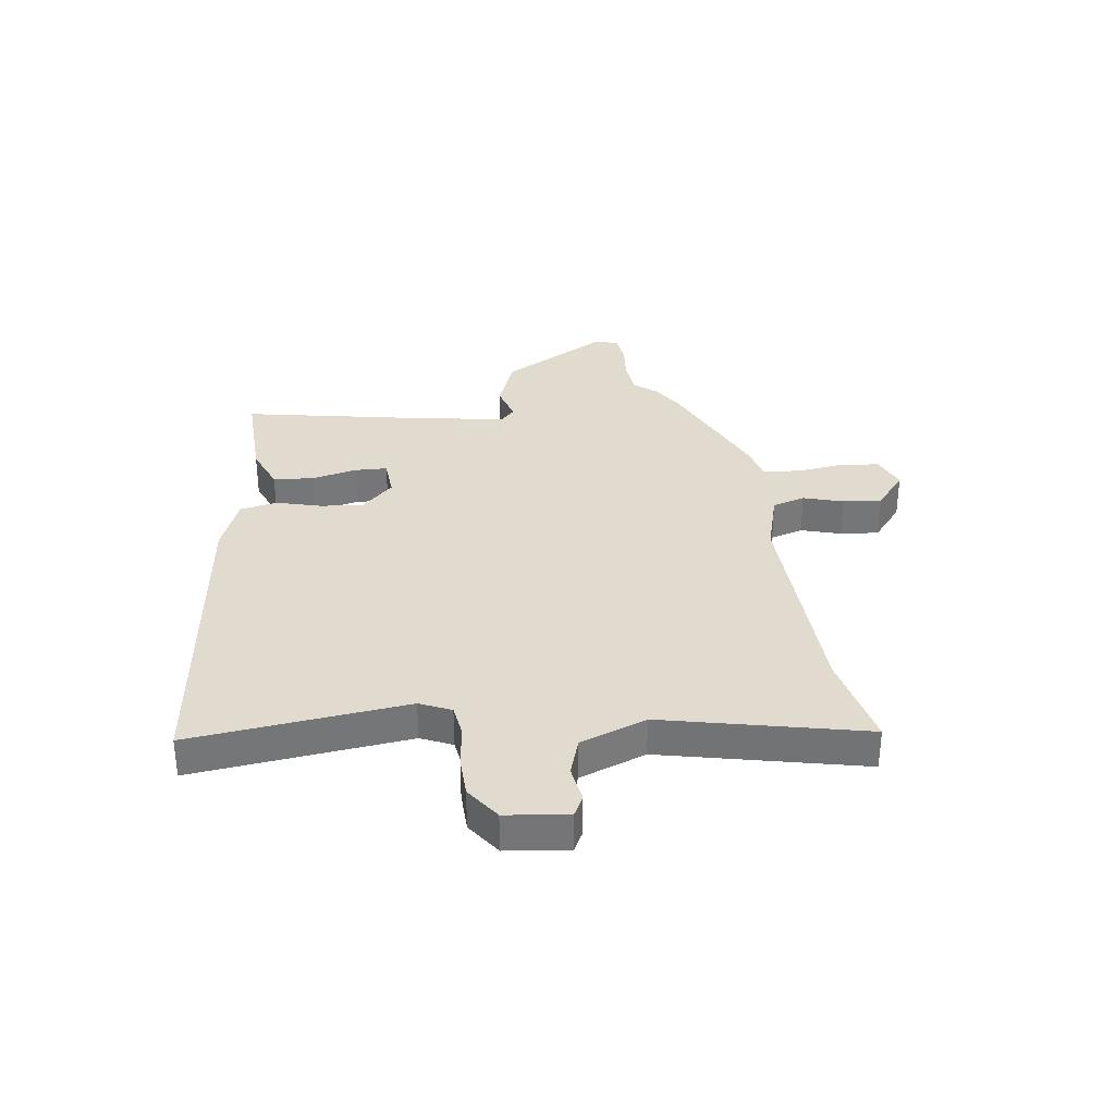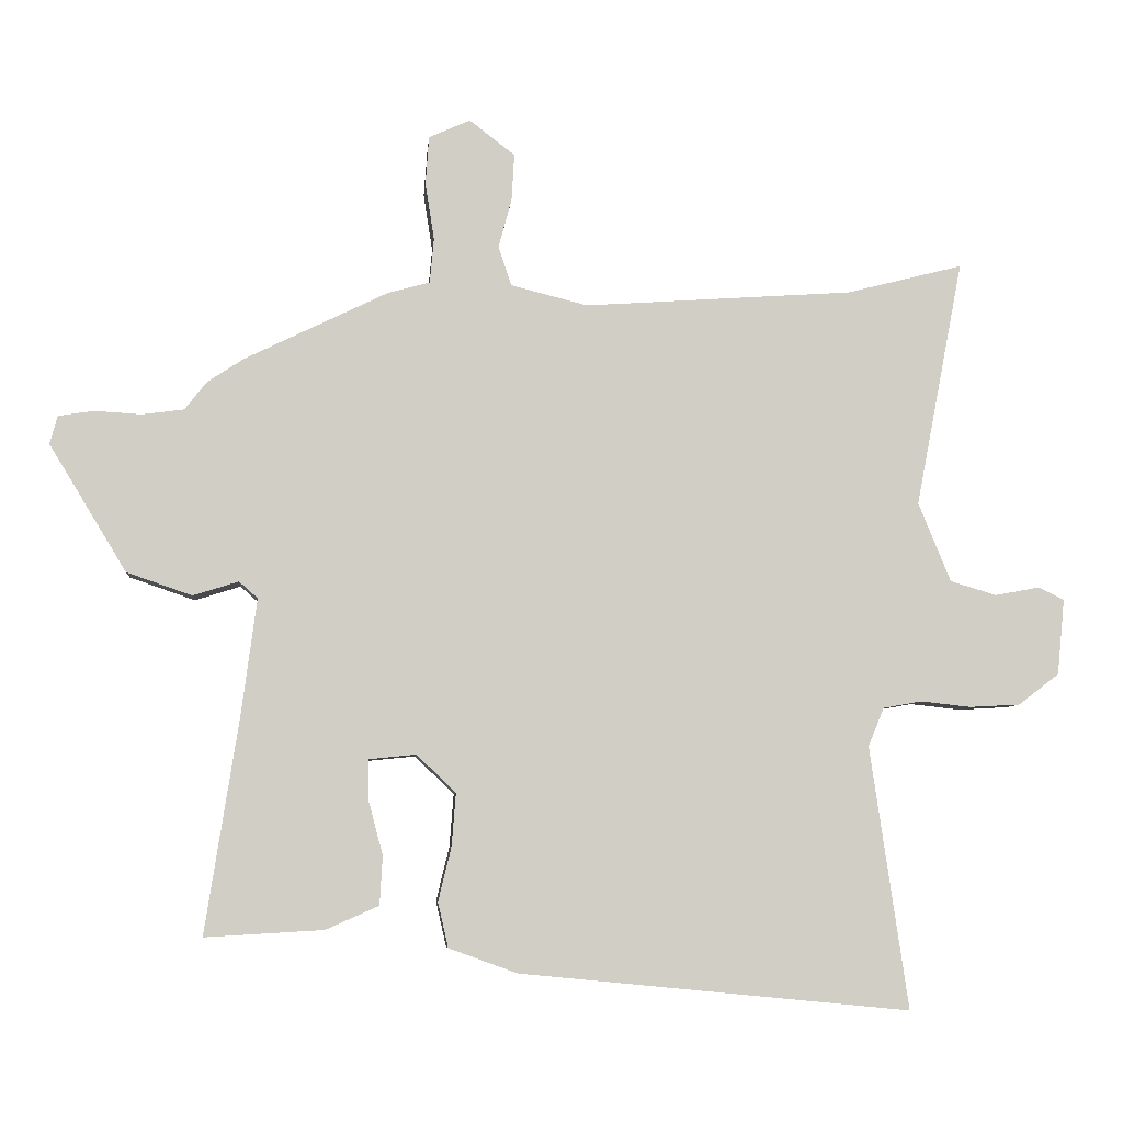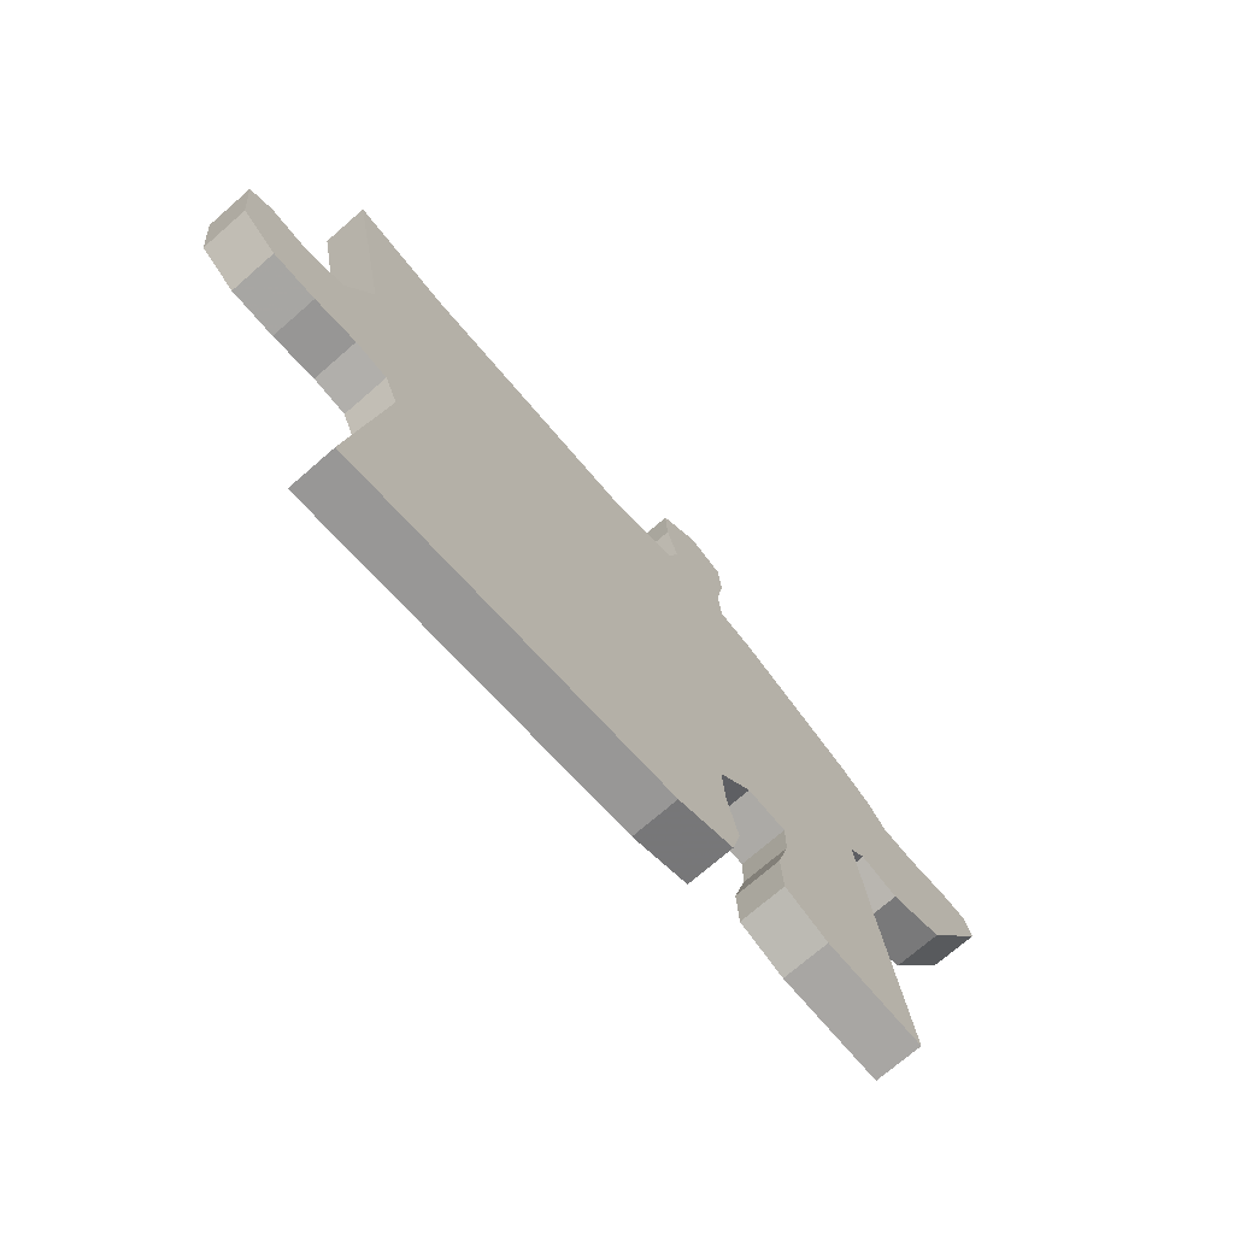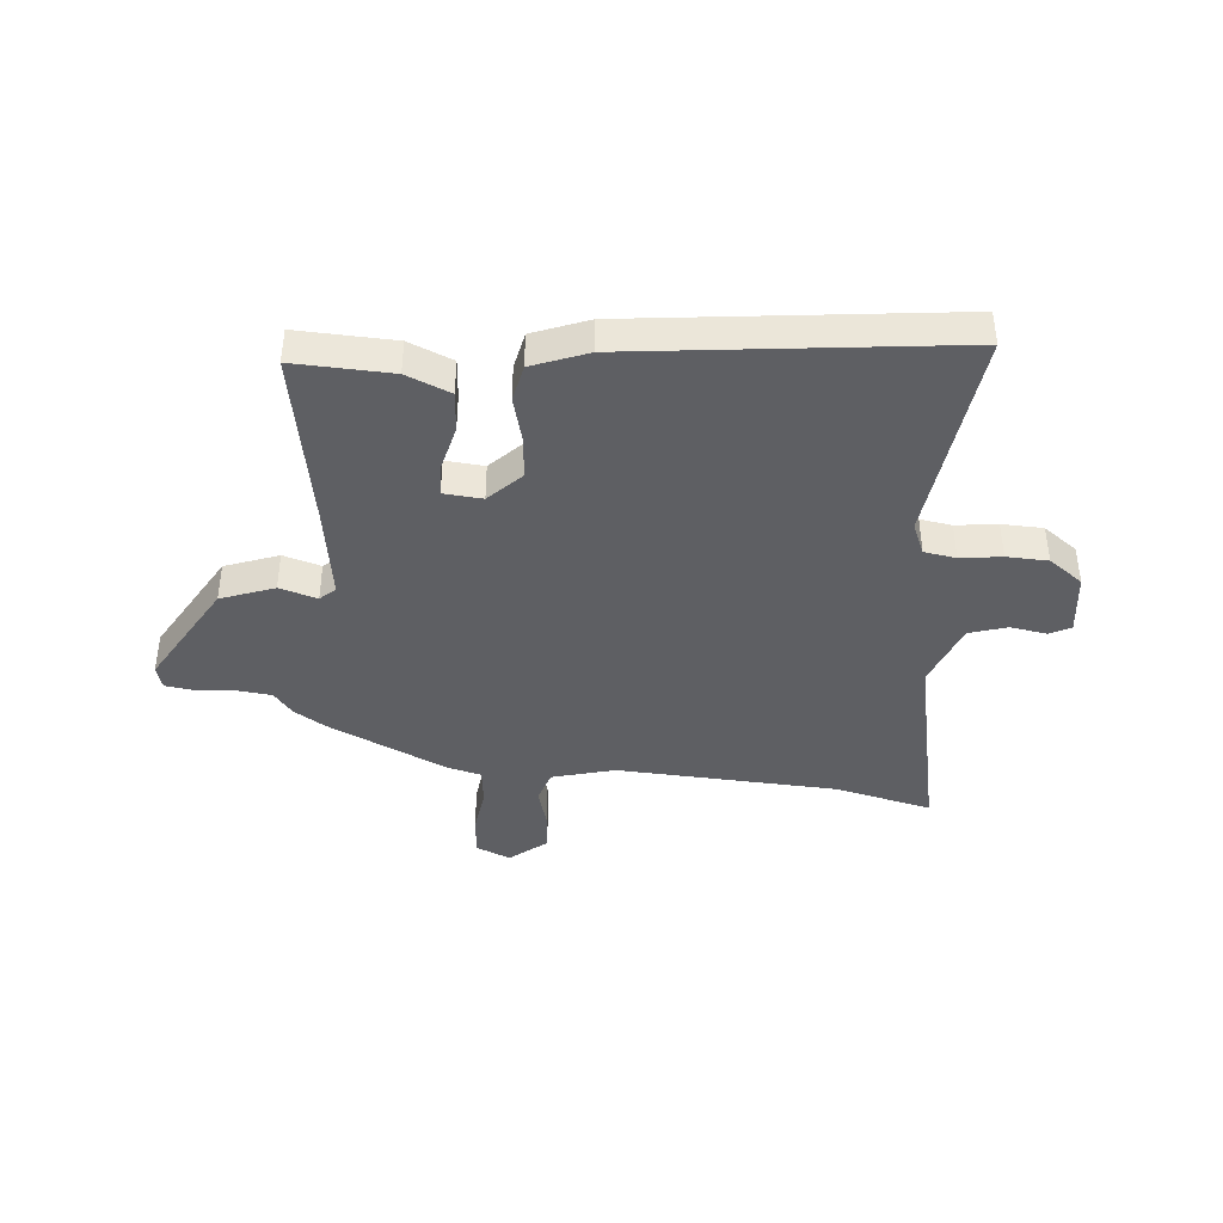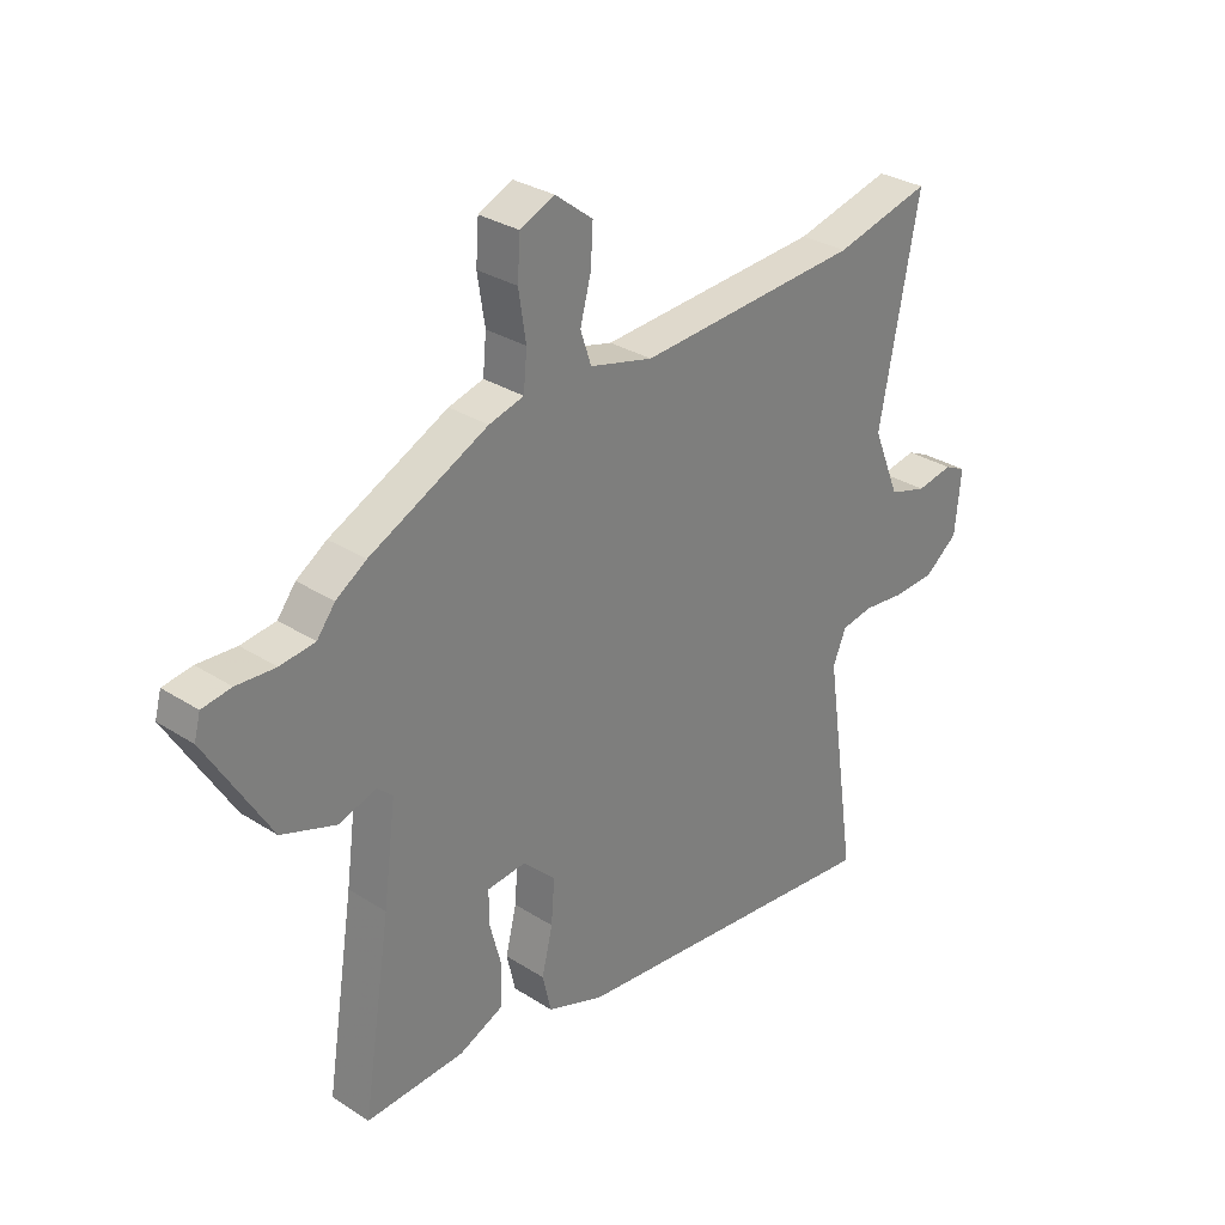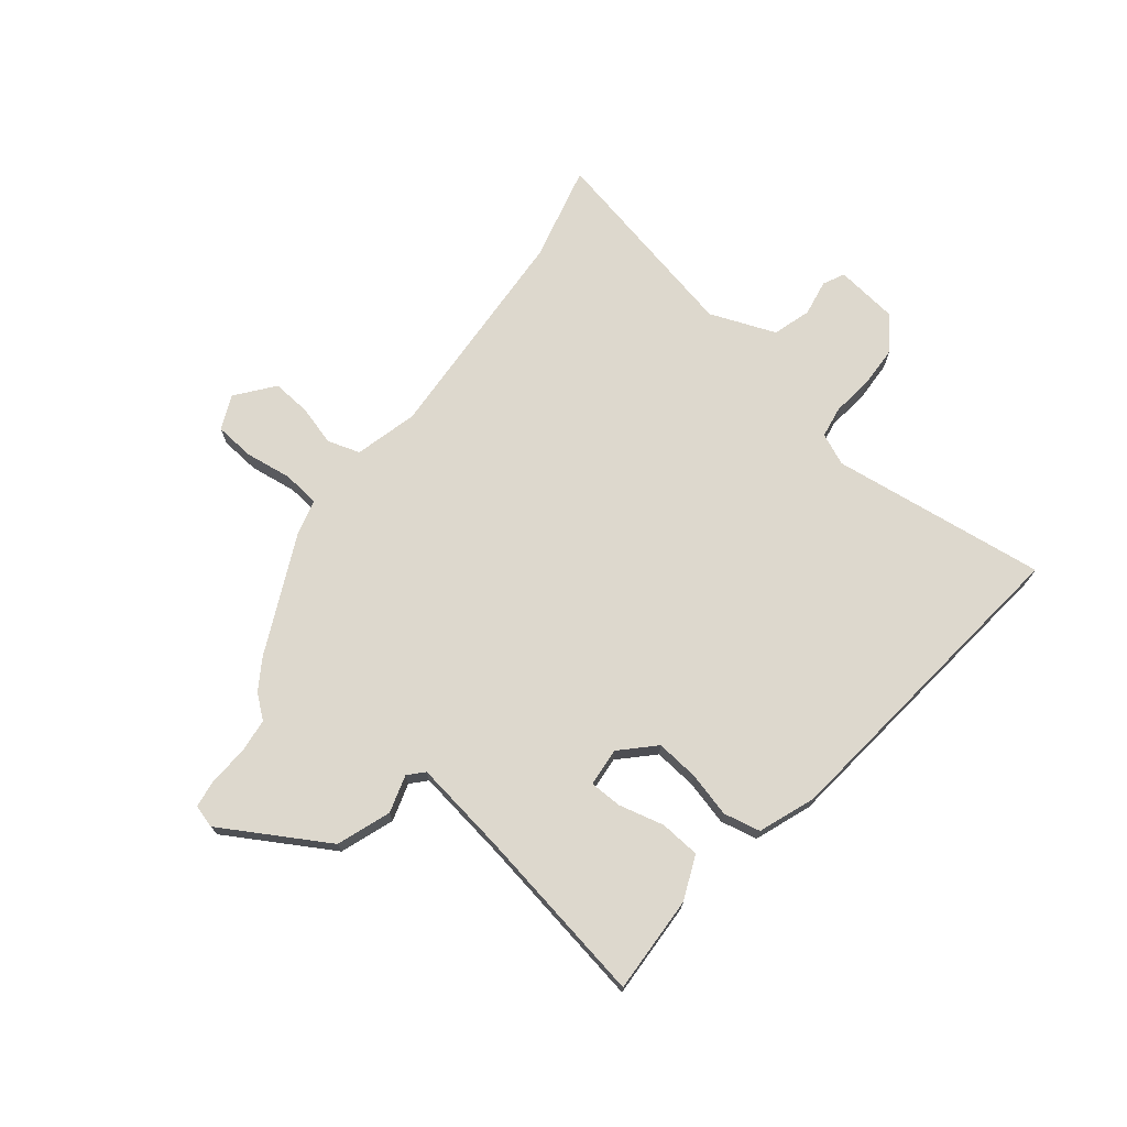
<metadata>
{"format":"obj","ext":"obj","renderer":"f3d","projection":"perspective","resolution":1024,"background":"white","views":[{"elev":33.5,"azim":-96.0,"up":"+Y"},{"elev":-6.5,"azim":175.0,"up":"+Z"},{"elev":-72.2,"azim":-48.9,"up":"+Z"},{"elev":-41.2,"azim":175.9,"up":"+Y"},{"elev":30.4,"azim":132.8,"up":"+Z"},{"elev":72.3,"azim":129.2,"up":"+Y"}]}
</metadata>
<code>
v 0.501 0.07 -0.462
v 0.329 0.07 -0.452
v 0.252 0.07 -0.418
v 0.248 0.07 -0.347
v 0.269 0.07 -0.268
v 0.269 0.07 -0.21
v 0.201 0.07 -0.203
v 0.144 0.07 -0.258
v 0.15 0.07 -0.334
v 0.169 0.07 -0.413
v 0.154 0.07 -0.478
v 0.055 0.07 -0.514
v -0.512 0.07 -0.569
v -0.457 0.07 -0.189
v -0.48 0.07 -0.133
v -0.536 0.07 -0.123
v -0.609 0.07 -0.131
v -0.682 0.07 -0.127
v -0.741 0.07 -0.082
v -0.752 0.07 0.028
v -0.714 0.07 0.046
v -0.65 0.07 0.034
v -0.583 0.07 0.054
v -0.536 0.07 0.169
v -0.605 0.07 0.527
v -0.436 0.07 0.484
v -0.045 0.07 0.457
v 0.066 0.07 0.485
v 0.085 0.07 0.542
v 0.066 0.07 0.613
v 0.062 0.07 0.681
v 0.128 0.07 0.732
v 0.188 0.07 0.705
v 0.193 0.07 0.635
v 0.18 0.07 0.552
v 0.186 0.07 0.487
v 0.247 0.07 0.47
v 0.454 0.07 0.369
v 0.507 0.07 0.334
v 0.539 0.07 0.293
v 0.6 0.07 0.285
v 0.668 0.07 0.289
v 0.719 0.07 0.281
v 0.73 0.07 0.24
v 0.618 0.07 0.056
v 0.523 0.07 0.023
v 0.457 0.07 0.044
v 0.43 0.07 0.02
v 0.452 0.07 -0.147
v 0.501 0 -0.462
v 0.329 0 -0.452
v 0.252 0 -0.418
v 0.248 0 -0.347
v 0.269 0 -0.268
v 0.269 0 -0.21
v 0.201 0 -0.203
v 0.144 0 -0.258
v 0.15 0 -0.334
v 0.169 0 -0.413
v 0.154 0 -0.478
v 0.055 0 -0.514
v -0.512 0 -0.569
v -0.457 0 -0.189
v -0.48 0 -0.133
v -0.536 0 -0.123
v -0.609 0 -0.131
v -0.682 0 -0.127
v -0.741 0 -0.082
v -0.752 0 0.028
v -0.714 0 0.046
v -0.65 0 0.034
v -0.583 0 0.054
v -0.536 0 0.169
v -0.605 0 0.527
v -0.436 0 0.484
v -0.045 0 0.457
v 0.066 0 0.485
v 0.085 0 0.542
v 0.066 0 0.613
v 0.062 0 0.681
v 0.128 0 0.732
v 0.188 0 0.705
v 0.193 0 0.635
v 0.18 0 0.552
v 0.186 0 0.487
v 0.247 0 0.47
v 0.454 0 0.369
v 0.507 0 0.334
v 0.539 0 0.293
v 0.6 0 0.285
v 0.668 0 0.289
v 0.719 0 0.281
v 0.73 0 0.24
v 0.618 0 0.056
v 0.523 0 0.023
v 0.457 0 0.044
v 0.43 0 0.02
v 0.452 0 -0.147
f 44 45 46 47
f 42 43 44 47
f 41 42 47 48
f 40 41 48
f 39 40 48
f 36 37 38 39
f 36 39 48
f 32 33 34 35
f 32 35 36
f 29 30 31 32
f 29 32 36
f 28 29 36 48
f 24 25 26
f 24 26 27
f 23 24 27 28
f 19 20 21 22
f 19 22 23
f 16 17 18 19
f 15 16 19 23
f 11 12 13 14
f 9 10 11 14
f 8 9 14 15
f 7 8 15 23
f 2 3 4 5
f 49 1 2 5
f 49 5 6
f 23 28 48 49
f 6 7 23 49
f 96 95 94 93
f 96 93 92 91
f 97 96 91 90
f 97 90 89
f 97 89 88
f 88 87 86 85
f 97 88 85
f 84 83 82 81
f 85 84 81
f 81 80 79 78
f 85 81 78
f 97 85 78 77
f 75 74 73
f 76 75 73
f 77 76 73 72
f 71 70 69 68
f 72 71 68
f 68 67 66 65
f 72 68 65 64
f 63 62 61 60
f 63 60 59 58
f 64 63 58 57
f 72 64 57 56
f 54 53 52 51
f 54 51 50 98
f 55 54 98
f 98 97 77 72
f 98 72 56 55
f 1 50 51 2
f 2 51 52 3
f 3 52 53 4
f 4 53 54 5
f 5 54 55 6
f 6 55 56 7
f 7 56 57 8
f 8 57 58 9
f 9 58 59 10
f 10 59 60 11
f 11 60 61 12
f 12 61 62 13
f 13 62 63 14
f 14 63 64 15
f 15 64 65 16
f 16 65 66 17
f 17 66 67 18
f 18 67 68 19
f 19 68 69 20
f 20 69 70 21
f 21 70 71 22
f 22 71 72 23
f 23 72 73 24
f 24 73 74 25
f 25 74 75 26
f 26 75 76 27
f 27 76 77 28
f 28 77 78 29
f 29 78 79 30
f 30 79 80 31
f 31 80 81 32
f 32 81 82 33
f 33 82 83 34
f 34 83 84 35
f 35 84 85 36
f 36 85 86 37
f 37 86 87 38
f 38 87 88 39
f 39 88 89 40
f 40 89 90 41
f 41 90 91 42
f 42 91 92 43
f 43 92 93 44
f 44 93 94 45
f 45 94 95 46
f 46 95 96 47
f 47 96 97 48
f 48 97 98 49
f 49 98 50 1

</code>
